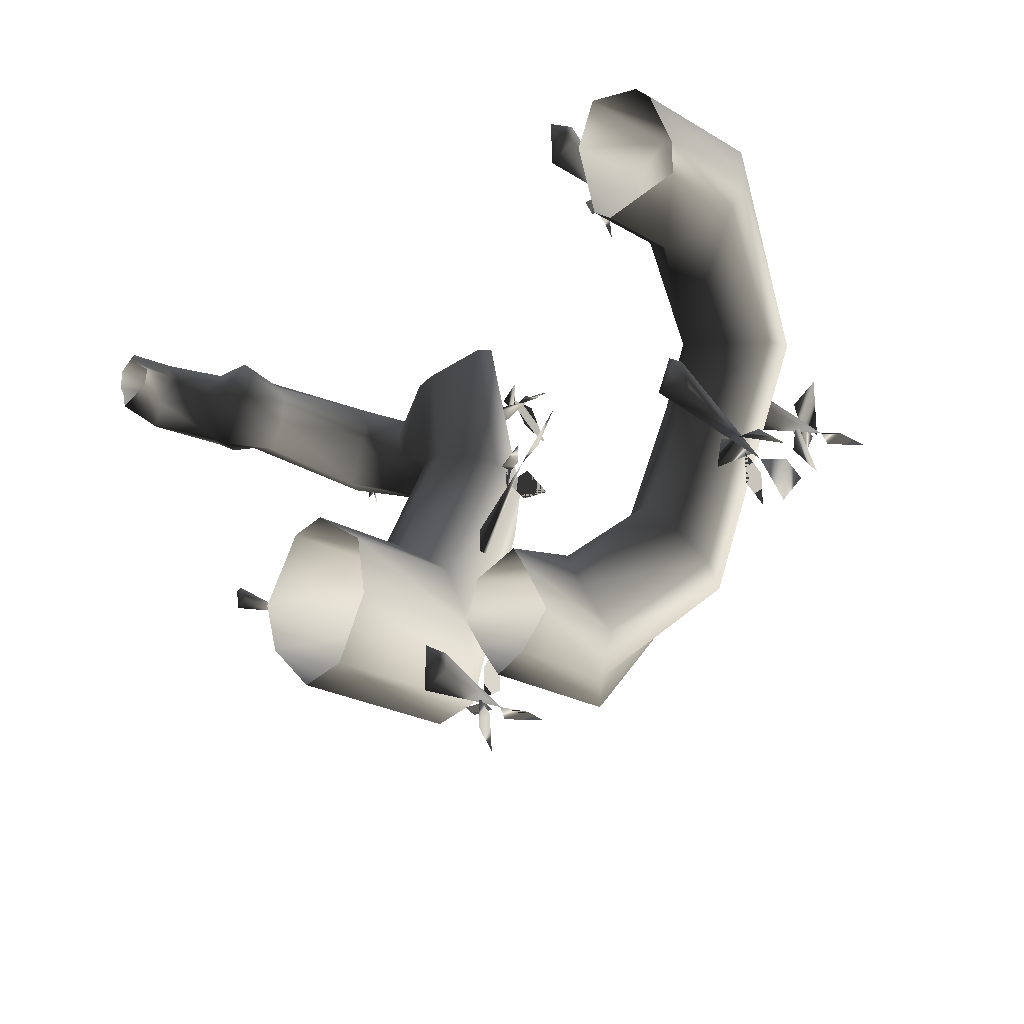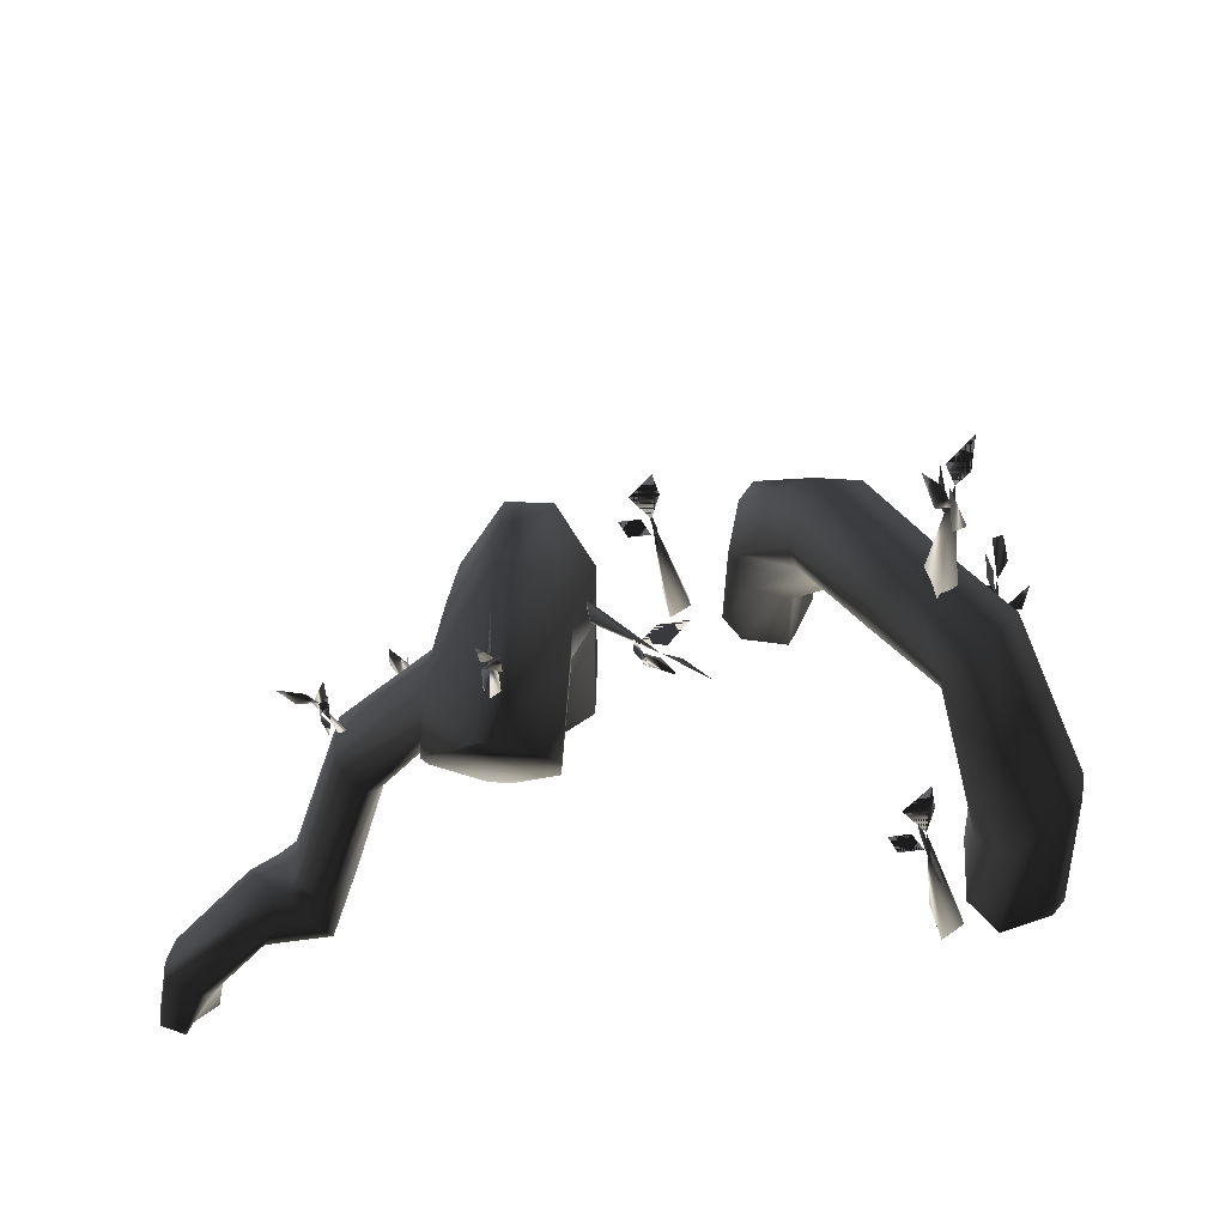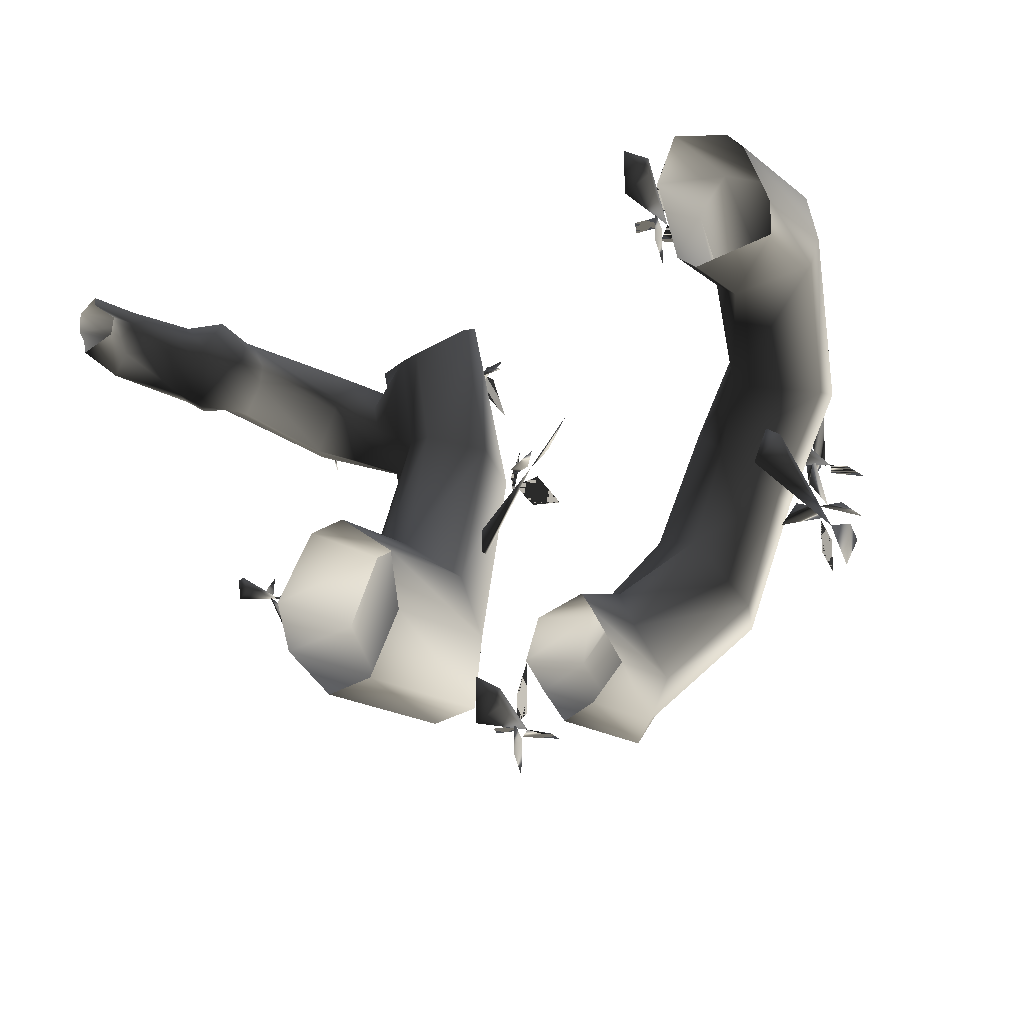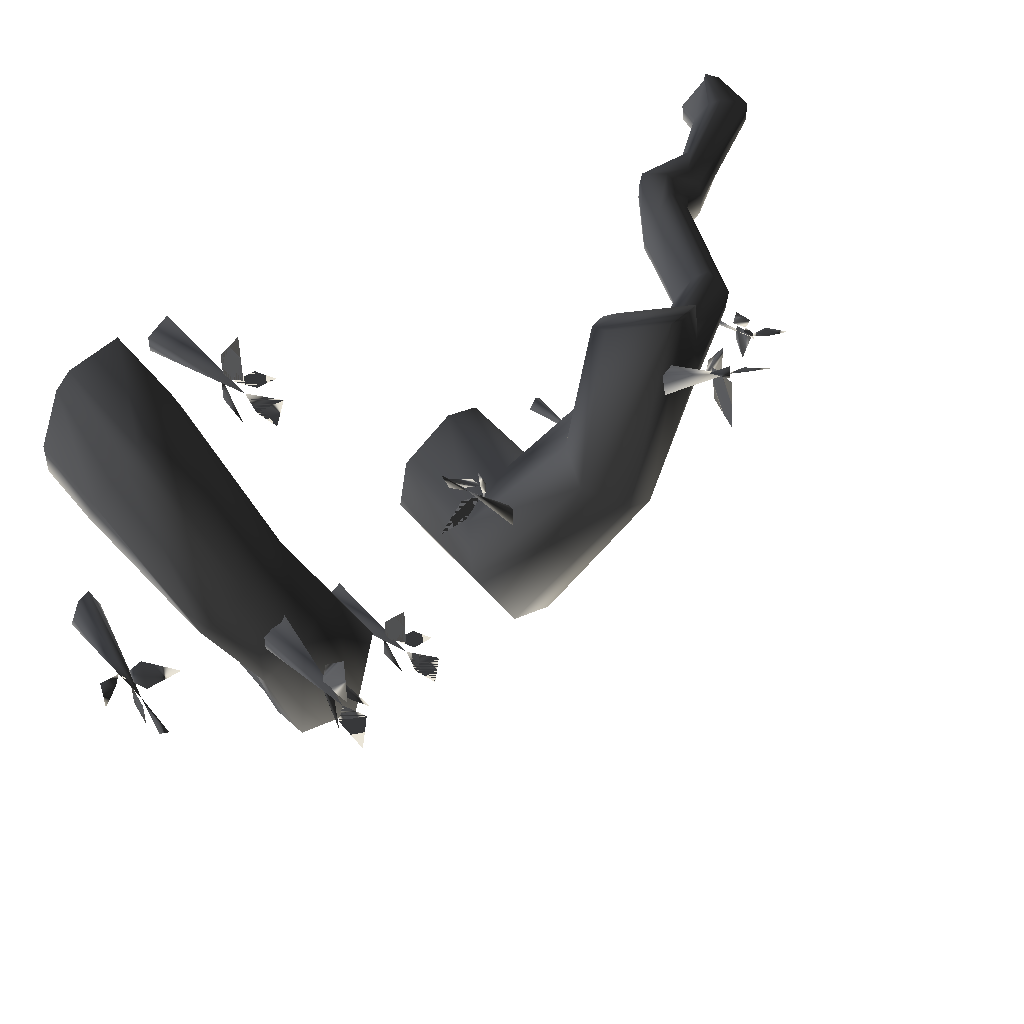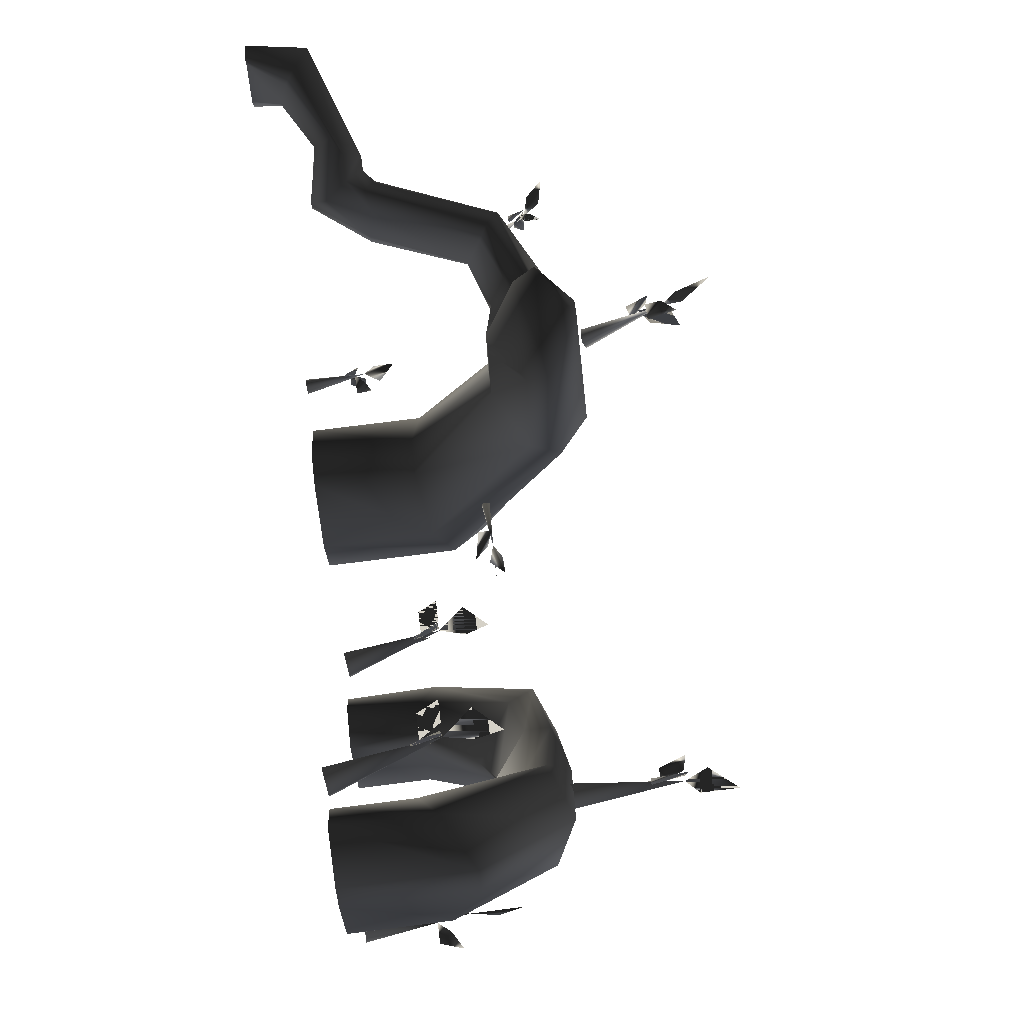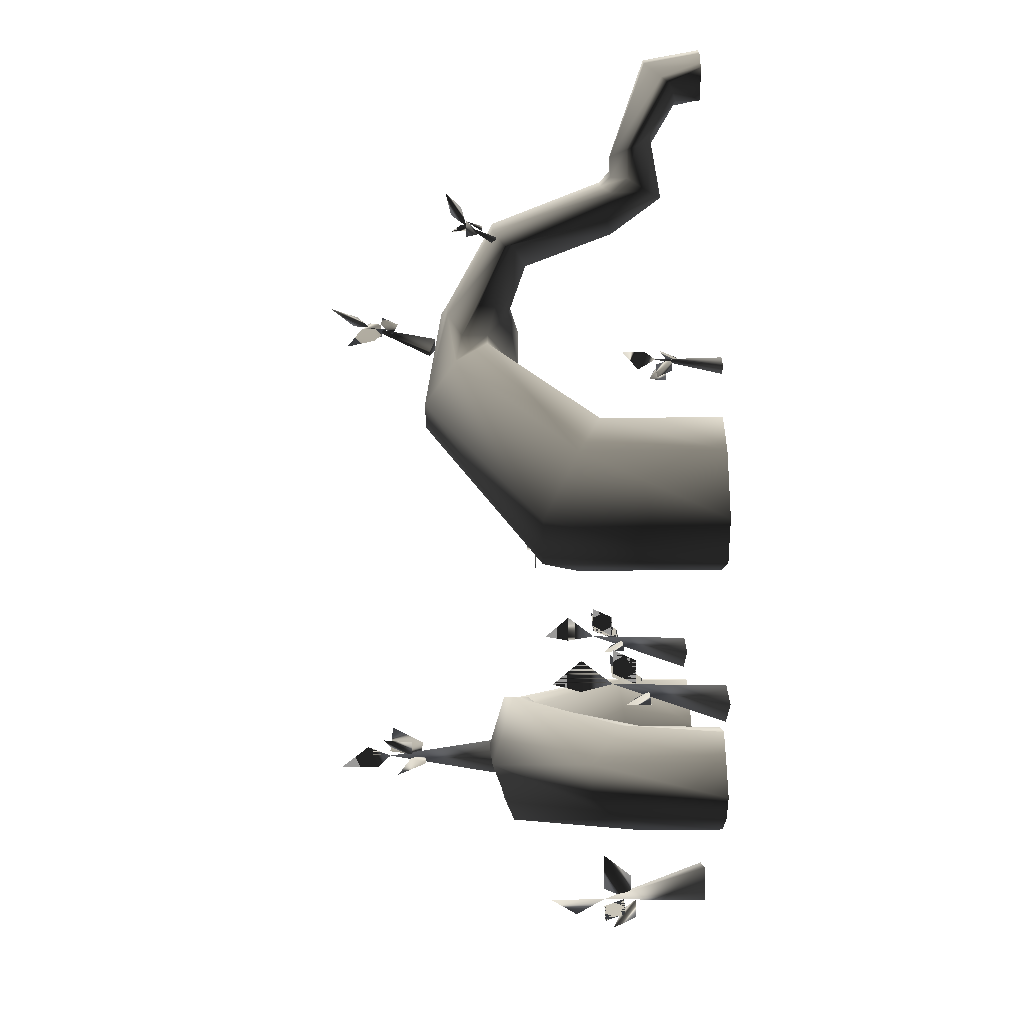
<metadata>
{"format":"obj","ext":"obj","renderer":"f3d","projection":"perspective","resolution":1024,"background":"white","views":[{"elev":-23.4,"azim":45.3,"up":"+Z"},{"elev":40.1,"azim":-8.9,"up":"+Y"},{"elev":-16.7,"azim":33.3,"up":"+Z"},{"elev":45.1,"azim":143.2,"up":"+Z"},{"elev":79.1,"azim":82.9,"up":"+Z"},{"elev":-69.5,"azim":-89.5,"up":"+Z"}]}
</metadata>
<code>
o 2153
v 101 114 84
v 99 114 92
v 99 127 106
v 99 127 84
v 106 84 84
v 106 84 78
v 101 127 84
v 97 84 90
v 97 84 73
v 101 118 84
v 97 127 84
v 91 129 78
v 95 118 84
v 106 132 84
v 106 147 84
v 97 136 84
v 101 112 84
v 99 118 78
v 101 123 67
v 99 112 73
v 82 30 156
v 82 30 167
v 80 41 182
v 80 41 162
v 95 1 162
v 95 1 156
v 80 41 156
v 86 0 167
v 86 0 151
v 80 33 156
v 75 41 156
v 67 41 156
v 71 33 156
v 82 52 156
v 80 62 156
v 71 52 156
v 82 28 156
v 82 33 151
v 80 37 139
v 82 28 145
v 45 0 -9
v 50 0 5
v 52 30 11
v 45 37 -3
v 52 0 -20
v 52 48 -20
v 60 0 -31
v 60 48 -31
v 71 0 -26
v 71 37 -26
v 82 0 -14
v 82 30 -14
v 71 0 5
v 71 28 5
v 67 0 11
v 65 28 17
v 82 52 39
v 60 66 45
v 56 76 45
v 71 84 17
v 91 76 11
v 95 66 17
v 91 58 73
v 75 70 84
v 75 80 84
v 91 86 73
v 106 80 56
v 106 70 56
v 99 52 94
v 95 66 117
v 91 76 117
v 111 84 111
v 141 0 134
v 141 0 122
v 141 30 122
v 141 37 134
v 132 0 156
v 132 48 156
v 126 0 162
v 126 48 162
v 106 0 167
v 106 37 167
v 99 0 151
v 99 30 151
v 106 0 122
v 106 28 122
v 113 0 117
v 113 28 117
v 126 66 90
v 126 76 92
v 22 30 -23
v 22 30 -12
v 19 41 2
v 19 41 -17
v 34 1 -17
v 34 1 -23
v 19 41 -23
v 25 0 -12
v 25 0 -28
v 19 33 -23
v 15 41 -23
v 6 41 -23
v 10 33 -23
v 22 52 -23
v 19 62 -23
v 10 52 -23
v 22 28 -23
v 22 33 -28
v 19 37 -40
v 22 28 -34
v 141 30 36
v 132 30 39
v 121 41 36
v 136 41 36
v 136 1 56
v 141 1 53
v 139 41 33
v 132 0 45
v 145 0 42
v 139 33 33
v 139 41 28
v 139 41 17
v 139 33 22
v 141 52 36
v 139 62 33
v 139 52 22
v 141 28 36
v 145 33 36
v 152 37 33
v 149 28 36
v -3 67 78
v 5 67 69
v 17 67 68
v 7 67 80
v -17 68 53
v -17 68 62
v 4 67 84
v -17 65 53
v -17 65 62
v -2 67 83
v 4 65 84
v 9 60 88
v -2 62 83
v 10 70 91
v 18 70 103
v 11 65 88
v -4 67 74
v -1 67 91
v -5 67 82
v -61 127 155
v -59 132 144
v -58 143 139
v -61 138 155
v -58 109 131
v -60 107 142
v -61 135 157
v -56 109 131
v -56 107 139
v -63 130 154
v -62 135 160
v -58 140 160
v -57 130 156
v -64 140 162
v -66 152 169
v -60 142 163
v -60 125 149
v -63 130 165
v -63 123 154
v -109 89 124
v -109 89 118
v -110 93 110
v -114 93 120
v -102 73 122
v -103 73 125
v -112 93 120
v -98 75 126
v -98 75 128
v -112 91 123
v -112 95 123
v -109 99 124
v -109 93 124
v -119 95 122
v -125 101 121
v -116 99 122
v -109 87 124
v -112 93 128
v -110 87 129
v -82 18 35
v -79 18 31
v -79 24 23
v -81 24 32
v -81 0 30
v -82 0 37
v -82 24 35
v -77 0 33
v -80 0 38
v -82 20 35
v -78 24 36
v -75 26 34
v -75 20 32
v -86 28 31
v -86 36 31
v -78 30 36
v -82 16 35
v -83 22 43
v -82 16 37
v -57 0 7
v -63 0 26
v -63 44 26
v -57 52 7
v -38 0 -11
v -38 65 -11
v -20 0 -7
v -20 65 -7
v -8 0 16
v -8 52 16
v -12 0 38
v -12 44 38
v -34 0 53
v -34 40 53
v -48 0 50
v -48 40 50
v -57 73 107
v -72 85 93
v -68 97 83
v -52 109 79
v -42 109 81
v -27 97 91
v -29 85 102
v -49 73 108
v -55 73 145
v -62 73 143
v -77 77 117
v -73 85 101
v -73 95 101
v -77 101 117
v -79 101 127
v -66 105 159
v -60 105 160
v -40 93 159
v -40 85 156
v -80 85 145
v -78 85 135
v -79 77 127
v -93 70 132
v -94 70 127
v -106 75 113
v -106 78 111
v -108 83 129
v -109 83 137
v -78 95 135
v -83 93 150
v -97 75 144
v -111 38 147
v -105 36 138
v -106 36 130
v -114 38 120
v -124 36 123
v -124 40 136
v -124 40 144
v -102 78 147
v -118 36 152
v -121 30 156
v -115 22 154
v -119 16 143
v -119 16 137
v -125 22 121
v -130 30 122
v -127 36 139
v -128 36 146
v -133 36 149
v -132 30 154
v -137 26 158
v -137 20 150
v -142 20 147
v -141 26 131
v -140 30 128
v -135 36 140
v -169 22 157
v -169 22 165
v -160 16 167
v -156 13 165
v -152 10 158
v -156 10 146
v -164 13 139
v -166 16 142
v -170 0 151
v -173 0 156
v -173 0 164
v -165 0 169
v -165 0 166
v -154 0 158
v -155 0 151
v -169 0 146
f 1 2 3
f 1 3 4
f 1 4 2
f 2 4 3
f 5 6 7
f 5 7 8
f 5 8 6
f 6 8 9
f 6 9 7
f 7 9 8
f 10 11 12
f 10 12 13
f 10 13 11
f 11 13 12
f 7 14 15
f 7 15 16
f 7 16 14
f 14 16 15
f 17 18 19
f 17 19 20
f 17 20 18
f 18 20 19
f 21 22 23
f 21 23 24
f 21 24 22
f 22 24 23
f 25 26 27
f 25 27 28
f 25 28 26
f 26 28 29
f 26 29 27
f 27 29 28
f 30 31 32
f 30 32 33
f 30 33 31
f 31 33 32
f 27 34 35
f 27 35 36
f 27 36 34
f 34 36 35
f 37 38 39
f 37 39 40
f 37 40 38
f 38 40 39
f 41 42 43
f 41 43 44
f 41 44 45
f 45 44 46
f 45 46 47
f 47 46 48
f 47 48 49
f 49 48 50
f 49 50 51
f 51 50 52
f 51 52 53
f 53 52 54
f 53 54 55
f 55 54 56
f 55 56 42
f 42 56 43
f 43 56 57
f 43 57 58
f 43 58 44
f 44 58 59
f 44 59 46
f 46 59 60
f 46 60 48
f 48 60 50
f 50 60 61
f 50 61 52
f 52 61 62
f 52 62 54
f 54 62 57
f 54 57 56
f 56 57 57
f 57 57 63
f 57 63 58
f 58 63 64
f 58 64 59
f 59 64 65
f 59 65 60
f 60 65 66
f 60 66 61
f 61 66 67
f 61 67 62
f 62 67 68
f 62 68 57
f 57 68 63
f 57 63 63
f 63 63 69
f 63 69 69
f 63 69 64
f 64 69 70
f 64 70 65
f 65 70 71
f 65 71 66
f 66 71 72
f 66 72 72
f 66 72 66
f 66 66 60
f 66 60 60
f 60 60 48
f 73 74 75
f 73 75 76
f 73 76 77
f 77 76 78
f 77 78 79
f 79 78 80
f 79 80 81
f 81 80 82
f 81 82 83
f 83 82 84
f 83 84 85
f 85 84 86
f 85 86 87
f 87 86 88
f 87 88 74
f 74 88 75
f 75 88 69
f 75 69 89
f 75 89 76
f 76 89 90
f 76 90 78
f 78 90 72
f 78 72 80
f 80 72 82
f 82 72 71
f 82 71 84
f 84 71 70
f 84 70 86
f 86 70 69
f 86 69 88
f 88 69 69
f 80 72 72
f 90 89 68
f 90 68 67
f 90 67 72
f 72 67 66
f 89 69 63
f 89 63 68
f 91 92 93
f 91 93 94
f 91 94 92
f 92 94 93
f 95 96 97
f 95 97 98
f 95 98 96
f 96 98 99
f 96 99 97
f 97 99 98
f 100 101 102
f 100 102 103
f 100 103 101
f 101 103 102
f 97 104 105
f 97 105 106
f 97 106 104
f 104 106 105
f 107 108 109
f 107 109 110
f 107 110 108
f 108 110 109
f 111 112 113
f 111 113 114
f 111 114 112
f 112 114 113
f 115 116 117
f 115 117 118
f 115 118 116
f 116 118 119
f 116 119 117
f 117 119 118
f 120 121 122
f 120 122 123
f 120 123 121
f 121 123 122
f 117 124 125
f 117 125 126
f 117 126 124
f 124 126 125
f 127 128 129
f 127 129 130
f 127 130 128
f 128 130 129
f 131 132 133
f 131 133 134
f 131 134 132
f 132 134 133
f 135 136 137
f 135 137 138
f 135 138 136
f 136 138 139
f 136 139 137
f 137 139 138
f 140 141 142
f 140 142 143
f 140 143 141
f 141 143 142
f 137 144 145
f 137 145 146
f 137 146 144
f 144 146 145
f 147 140 148
f 147 148 149
f 147 149 140
f 140 149 148
f 150 151 152
f 150 152 153
f 150 153 151
f 151 153 152
f 154 155 156
f 154 156 157
f 154 157 155
f 155 157 158
f 155 158 156
f 156 158 157
f 159 160 161
f 159 161 162
f 159 162 160
f 160 162 161
f 156 163 164
f 156 164 165
f 156 165 163
f 163 165 164
f 166 159 167
f 166 167 168
f 166 168 159
f 159 168 167
f 169 170 171
f 169 171 172
f 169 172 170
f 170 172 171
f 173 174 175
f 173 175 176
f 173 176 174
f 174 176 177
f 174 177 175
f 175 177 176
f 178 179 180
f 178 180 181
f 178 181 179
f 179 181 180
f 175 182 183
f 175 183 184
f 175 184 182
f 182 184 183
f 185 178 186
f 185 186 187
f 185 187 178
f 178 187 186
f 188 189 190
f 188 190 191
f 188 191 189
f 189 191 190
f 192 193 194
f 192 194 195
f 192 195 193
f 193 195 196
f 193 196 194
f 194 196 195
f 197 198 199
f 197 199 200
f 197 200 198
f 198 200 199
f 194 201 202
f 194 202 203
f 194 203 201
f 201 203 202
f 204 197 205
f 204 205 206
f 204 206 197
f 197 206 205
f 207 208 209
f 207 209 210
f 207 210 211
f 211 210 212
f 211 212 213
f 213 212 214
f 213 214 215
f 215 214 216
f 215 216 217
f 217 216 218
f 217 218 219
f 219 218 220
f 219 220 221
f 221 220 222
f 221 222 208
f 208 222 209
f 209 222 223
f 209 223 224
f 209 224 210
f 210 224 225
f 210 225 212
f 212 225 226
f 212 226 214
f 214 226 227
f 214 227 216
f 216 227 228
f 216 228 218
f 218 228 229
f 218 229 220
f 220 229 230
f 220 230 222
f 222 230 223
f 223 230 231
f 223 231 232
f 223 232 233
f 223 233 234
f 223 234 224
f 224 234 225
f 225 234 235
f 225 235 236
f 225 236 226
f 226 236 237
f 226 237 238
f 226 238 227
f 227 238 239
f 227 239 228
f 228 239 240
f 228 240 229
f 229 240 241
f 229 241 230
f 230 241 231
f 231 241 232
f 232 241 242
f 232 242 243
f 232 243 244
f 232 244 233
f 233 244 245
f 233 245 246
f 233 246 234
f 234 246 247
f 234 247 235
f 235 247 248
f 235 248 236
f 236 248 249
f 236 249 237
f 237 249 250
f 237 250 251
f 237 251 252
f 237 252 238
f 238 252 239
f 239 252 240
f 240 252 242
f 240 242 241
f 244 243 253
f 244 253 245
f 245 253 254
f 245 254 255
f 245 255 246
f 246 255 256
f 246 256 247
f 247 256 257
f 247 257 248
f 248 257 258
f 248 258 249
f 249 258 259
f 249 259 250
f 250 259 260
f 250 260 261
f 250 261 251
f 251 261 243
f 251 243 242
f 251 242 252
f 243 261 253
f 253 261 262
f 253 262 254
f 254 262 263
f 254 263 264
f 254 264 255
f 255 264 265
f 255 265 256
f 256 265 266
f 256 266 257
f 257 266 267
f 257 267 258
f 258 267 268
f 258 268 259
f 259 268 269
f 259 269 260
f 260 269 270
f 260 270 262
f 260 262 261
f 270 263 262
f 263 270 271
f 263 271 272
f 263 272 264
f 264 272 273
f 264 273 265
f 265 273 274
f 265 274 266
f 266 274 275
f 266 275 267
f 267 275 276
f 267 276 268
f 268 276 277
f 268 277 269
f 269 277 278
f 269 278 270
f 270 278 271
f 271 278 279
f 271 279 280
f 271 280 272
f 272 280 281
f 272 281 273
f 273 281 282
f 273 282 274
f 274 282 283
f 274 283 275
f 275 283 284
f 275 284 276
f 276 284 285
f 276 285 277
f 277 285 286
f 277 286 278
f 278 286 279
f 279 286 287
f 279 287 288
f 279 288 280
f 280 288 289
f 280 289 281
f 281 289 290
f 281 290 282
f 282 290 291
f 282 291 283
f 283 291 292
f 283 292 284
f 284 292 293
f 284 293 285
f 285 293 294
f 285 294 286
f 286 294 287

</code>
